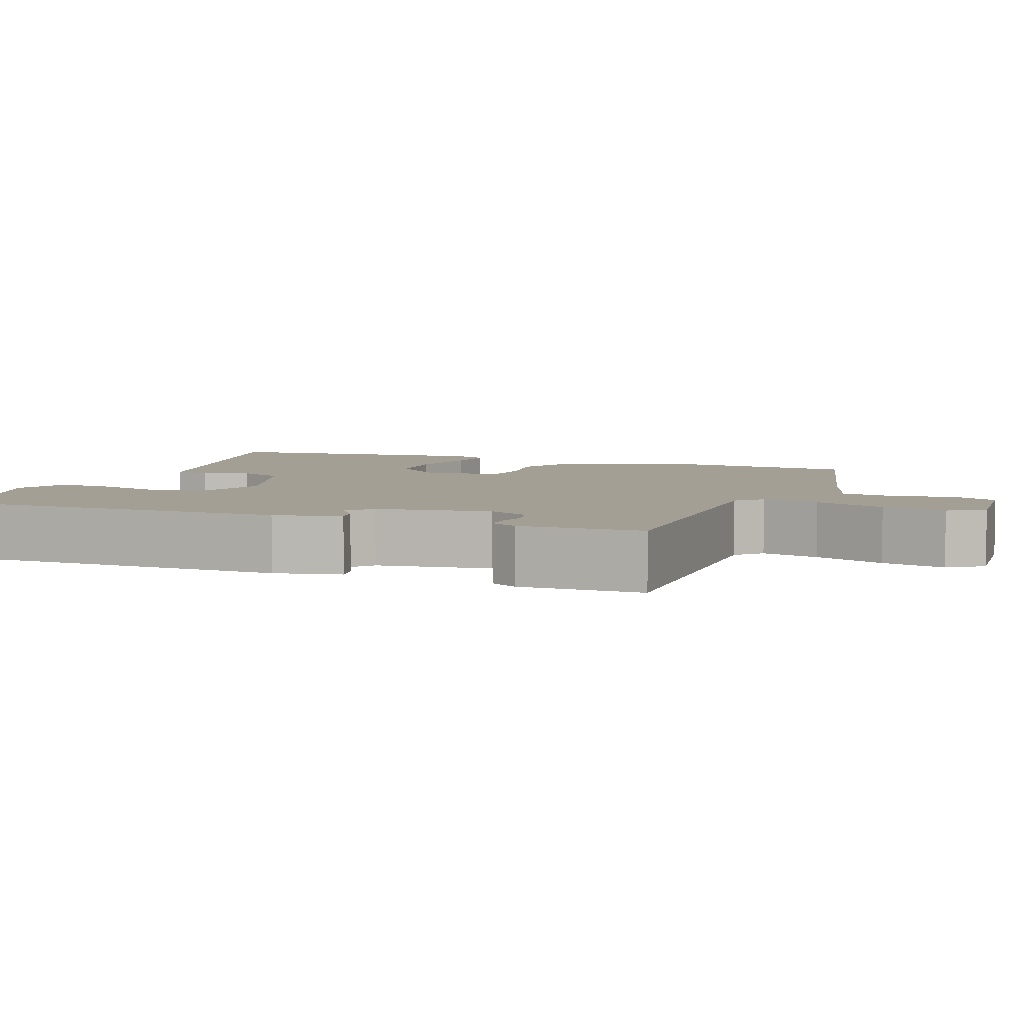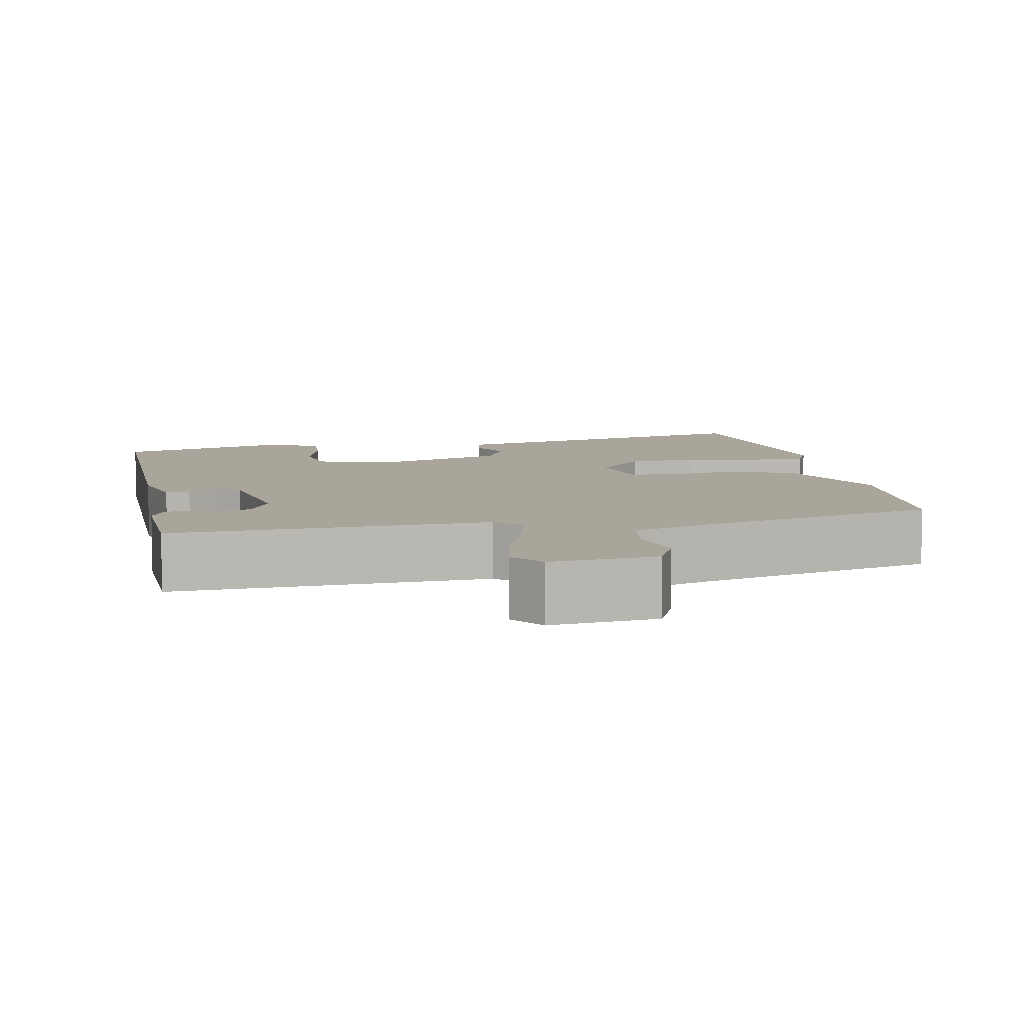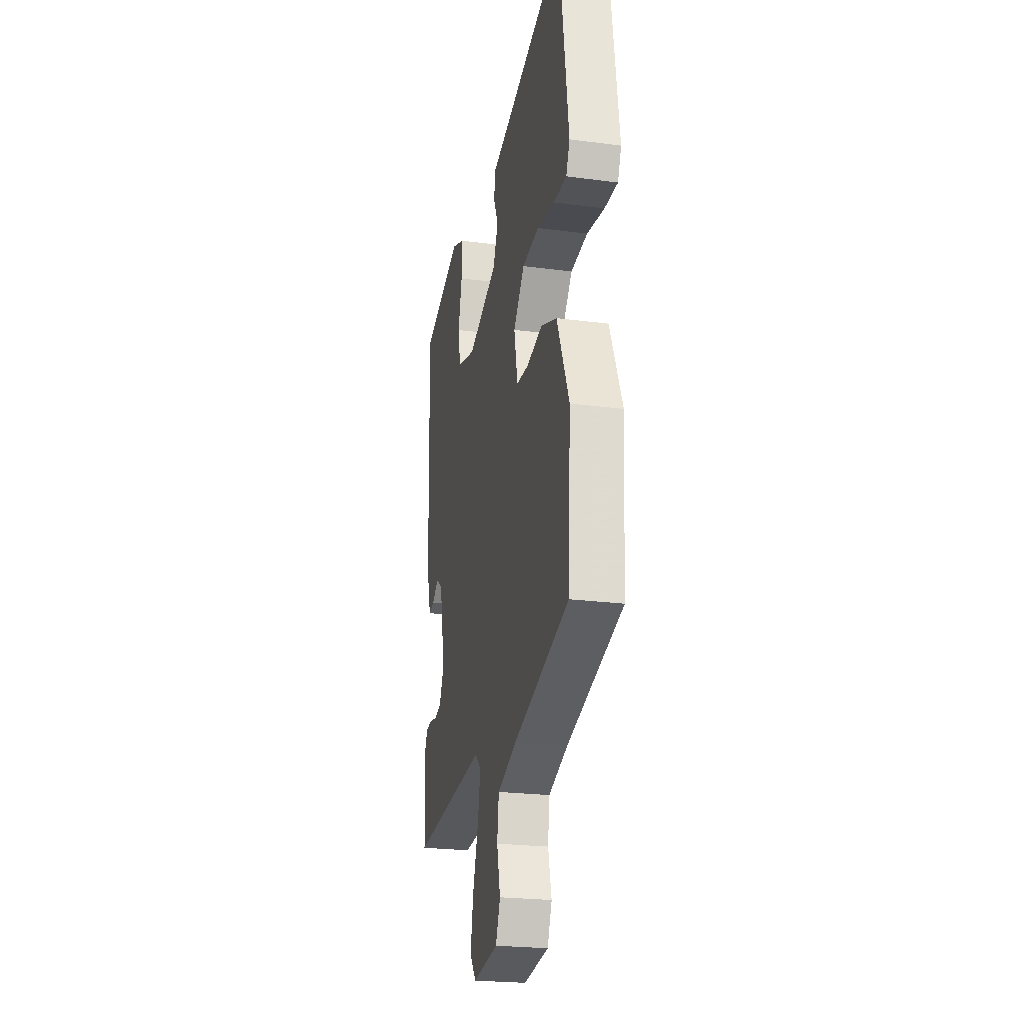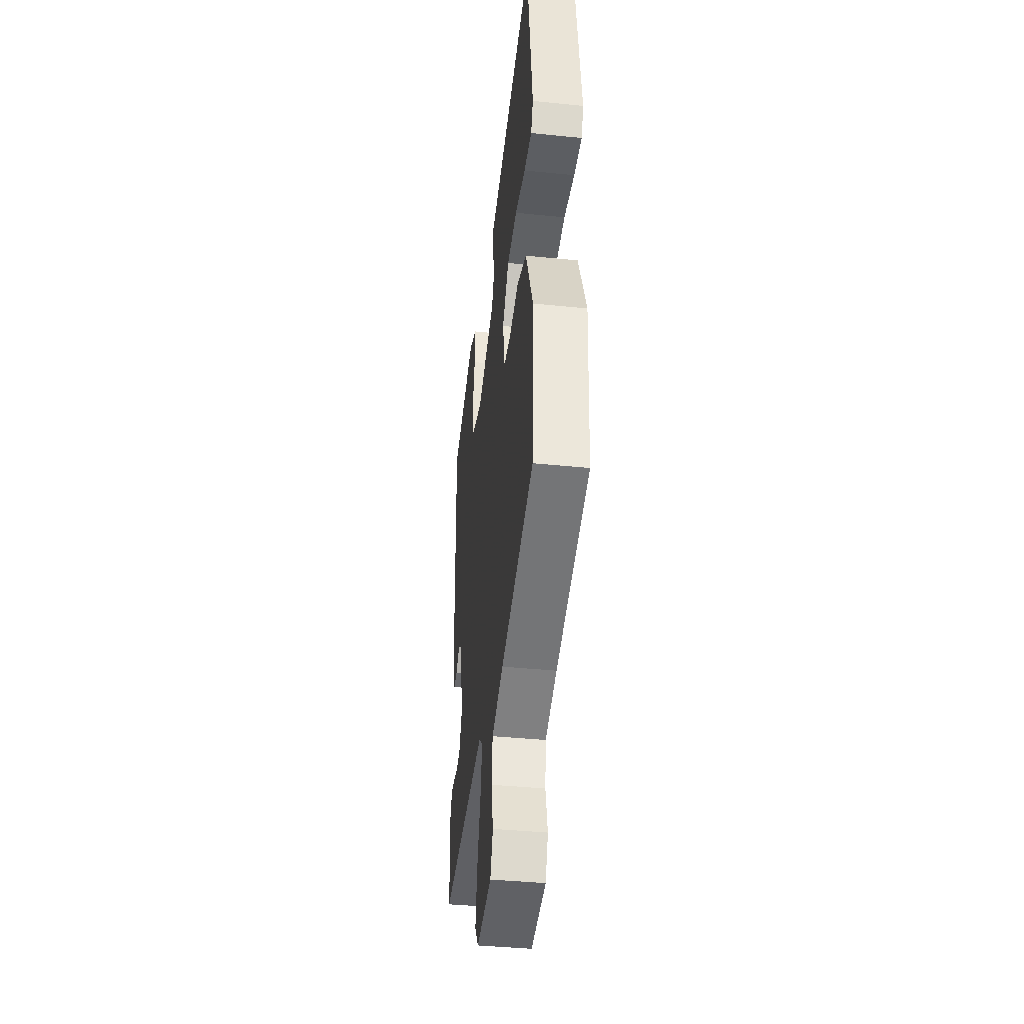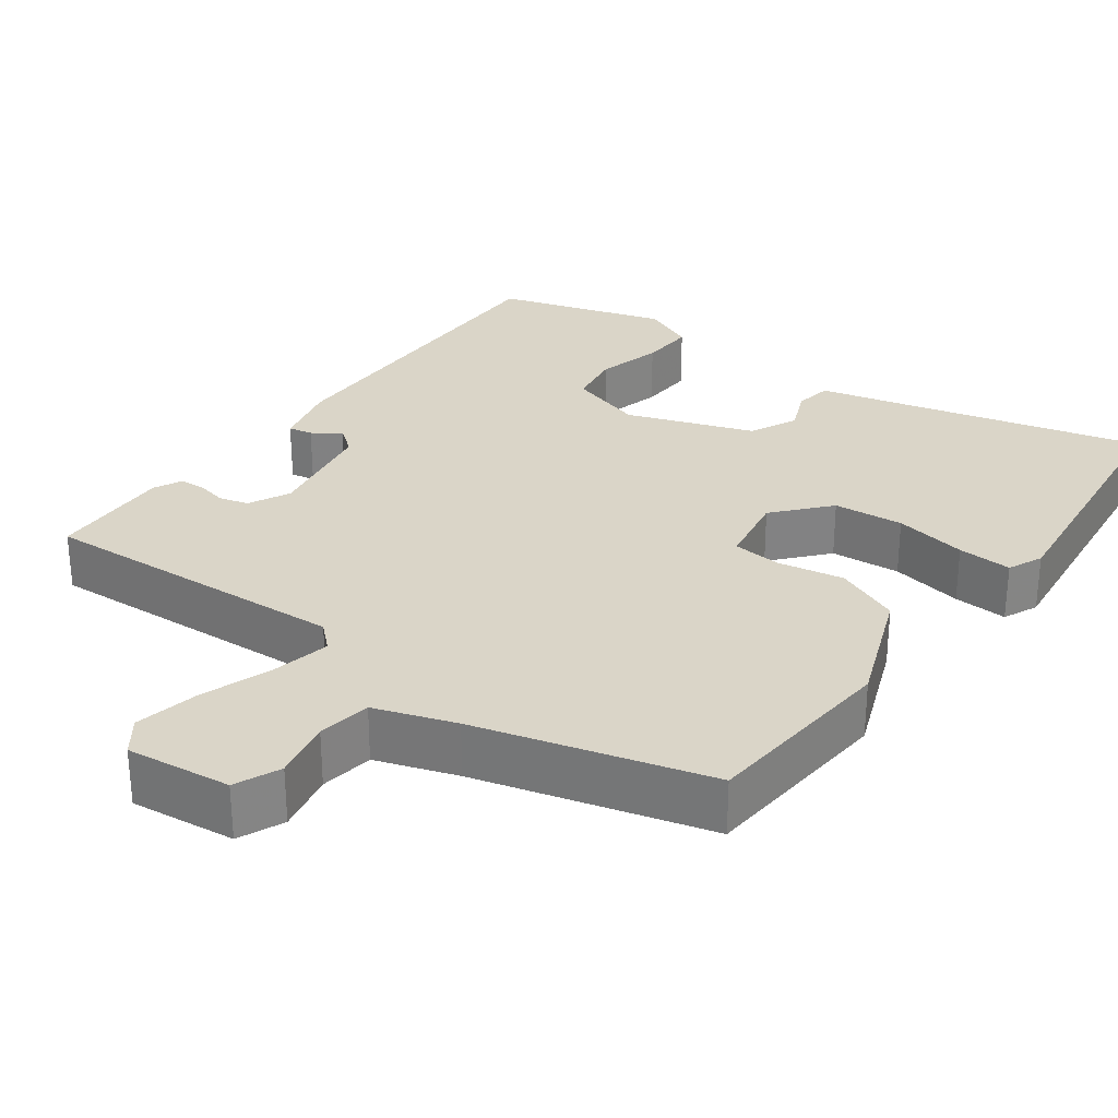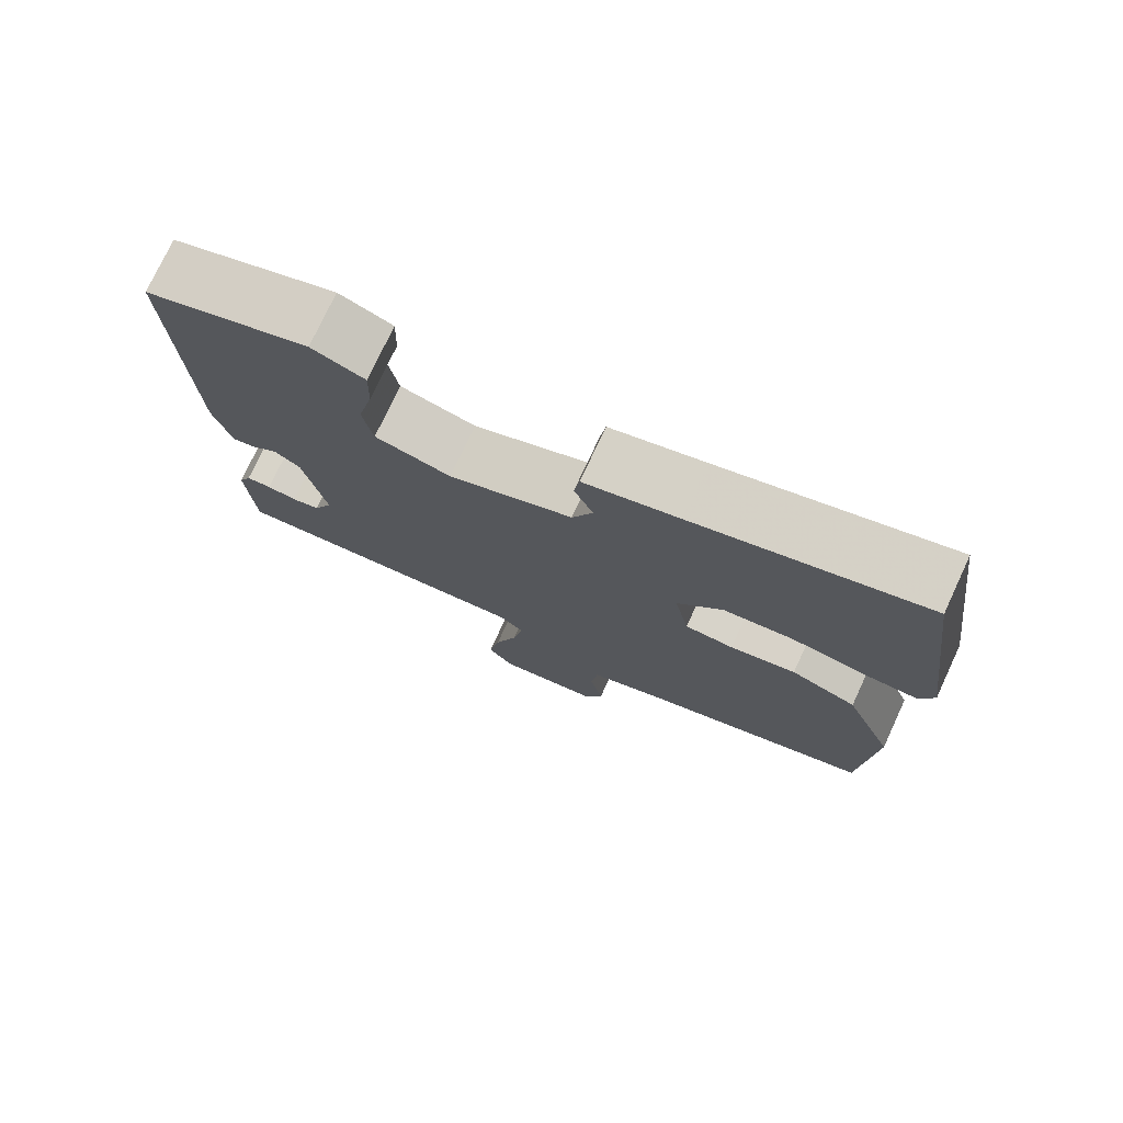
<metadata>
{"format":"obj","ext":"obj","renderer":"f3d","projection":"perspective","resolution":1024,"background":"white","views":[{"elev":5.4,"azim":113.8,"up":"+Y"},{"elev":7.6,"azim":170.6,"up":"+Y"},{"elev":-23.4,"azim":-102.5,"up":"+Z"},{"elev":-39.7,"azim":-97.2,"up":"+Z"},{"elev":29.4,"azim":-142.3,"up":"+Y"},{"elev":75.9,"azim":-155.0,"up":"+Z"}]}
</metadata>
<code>
v -0.476 0.07 0.558
v -0.18 0.07 0.475
v -0.058 0.07 0.442
v -0.051 0.07 0.394
v -0.076 0.07 0.338
v -0.049 0.07 0.276
v 0.112 0.07 0.214
v 0.211 0.07 0.241
v 0.224 0.07 0.311
v 0.204 0.07 0.396
v 0.202 0.07 0.466
v 0.271 0.07 0.494
v 0.486 0.07 0.422
v 0.472 0.07 -0.014
v 0.449 0.07 -0.099
v 0.418 0.07 -0.092
v 0.384 0.07 -0.066
v 0.35 0.07 -0.091
v 0.321 0.07 -0.236
v 0.346 0.07 -0.29
v 0.383 0.07 -0.301
v 0.422 0.07 -0.294
v 0.455 0.07 -0.297
v 0.472 0.07 -0.333
v 0.463 0.07 -0.491
v 0.062 0.07 -0.459
v 0.029 0.07 -0.488
v 0.043 0.07 -0.563
v 0.073 0.07 -0.656
v 0.088 0.07 -0.739
v 0.055 0.07 -0.782
v -0.08 0.07 -0.763
v -0.104 0.07 -0.704
v -0.086 0.07 -0.627
v -0.095 0.07 -0.558
v -0.198 0.07 -0.52
v -0.495 0.07 -0.431
v -0.51 0.07 -0.175
v -0.445 0.07 -0.02
v -0.36 0.07 0.013
v -0.275 0.07 -0.005
v -0.212 0.07 -0.001
v -0.193 0.07 0.094
v -0.252 0.07 0.165
v -0.342 0.07 0.175
v -0.436 0.07 0.16
v -0.506 0.07 0.158
v -0.525 0.07 0.203
v -0.476 0 0.558
v -0.18 0 0.475
v -0.058 0 0.442
v -0.051 0 0.394
v -0.076 0 0.338
v -0.049 0 0.276
v 0.112 0 0.214
v 0.211 0 0.241
v 0.224 0 0.311
v 0.204 0 0.396
v 0.202 0 0.466
v 0.271 0 0.494
v 0.486 0 0.422
v 0.472 0 -0.014
v 0.449 0 -0.099
v 0.418 0 -0.092
v 0.384 0 -0.066
v 0.35 0 -0.091
v 0.321 0 -0.236
v 0.346 0 -0.29
v 0.383 0 -0.301
v 0.422 0 -0.294
v 0.455 0 -0.297
v 0.472 0 -0.333
v 0.463 0 -0.491
v 0.062 0 -0.459
v 0.029 0 -0.488
v 0.043 0 -0.563
v 0.073 0 -0.656
v 0.088 0 -0.739
v 0.055 0 -0.782
v -0.08 0 -0.763
v -0.104 0 -0.704
v -0.086 0 -0.627
v -0.095 0 -0.558
v -0.198 0 -0.52
v -0.495 0 -0.431
v -0.51 0 -0.175
v -0.445 0 -0.02
v -0.36 0 0.013
v -0.275 0 -0.005
v -0.212 0 -0.001
v -0.193 0 0.094
v -0.252 0 0.165
v -0.342 0 0.175
v -0.436 0 0.16
v -0.506 0 0.158
v -0.525 0 0.203
f 45 46 47 48
f 44 45 48 1
f 43 44 1 2
f 38 39 40 41
f 36 37 38 41
f 35 36 41 42
f 31 32 33 34
f 31 34 35
f 28 29 30 31
f 27 28 31 35
f 26 27 35 42
f 21 22 23 24
f 20 21 24 25
f 14 15 16 17
f 12 13 14 17
f 12 17 18
f 9 10 11 12
f 8 9 12 18
f 7 8 18 19
f 2 3 4 5
f 43 2 5 6
f 20 25 26 42
f 19 20 42 43
f 6 7 19 43
f 96 95 94 93
f 49 96 93 92
f 50 49 92 91
f 89 88 87 86
f 89 86 85 84
f 90 89 84 83
f 82 81 80 79
f 83 82 79
f 79 78 77 76
f 83 79 76 75
f 90 83 75 74
f 72 71 70 69
f 73 72 69 68
f 65 64 63 62
f 65 62 61 60
f 66 65 60
f 60 59 58 57
f 66 60 57 56
f 67 66 56 55
f 53 52 51 50
f 54 53 50 91
f 90 74 73 68
f 91 90 68 67
f 91 67 55 54
f 1 49 50 2
f 2 50 51 3
f 3 51 52 4
f 4 52 53 5
f 5 53 54 6
f 6 54 55 7
f 7 55 56 8
f 8 56 57 9
f 9 57 58 10
f 10 58 59 11
f 11 59 60 12
f 12 60 61 13
f 13 61 62 14
f 14 62 63 15
f 15 63 64 16
f 16 64 65 17
f 17 65 66 18
f 18 66 67 19
f 19 67 68 20
f 20 68 69 21
f 21 69 70 22
f 22 70 71 23
f 23 71 72 24
f 24 72 73 25
f 25 73 74 26
f 26 74 75 27
f 27 75 76 28
f 28 76 77 29
f 29 77 78 30
f 30 78 79 31
f 31 79 80 32
f 32 80 81 33
f 33 81 82 34
f 34 82 83 35
f 35 83 84 36
f 36 84 85 37
f 37 85 86 38
f 38 86 87 39
f 39 87 88 40
f 40 88 89 41
f 41 89 90 42
f 42 90 91 43
f 43 91 92 44
f 44 92 93 45
f 45 93 94 46
f 46 94 95 47
f 47 95 96 48
f 48 96 49 1

</code>
